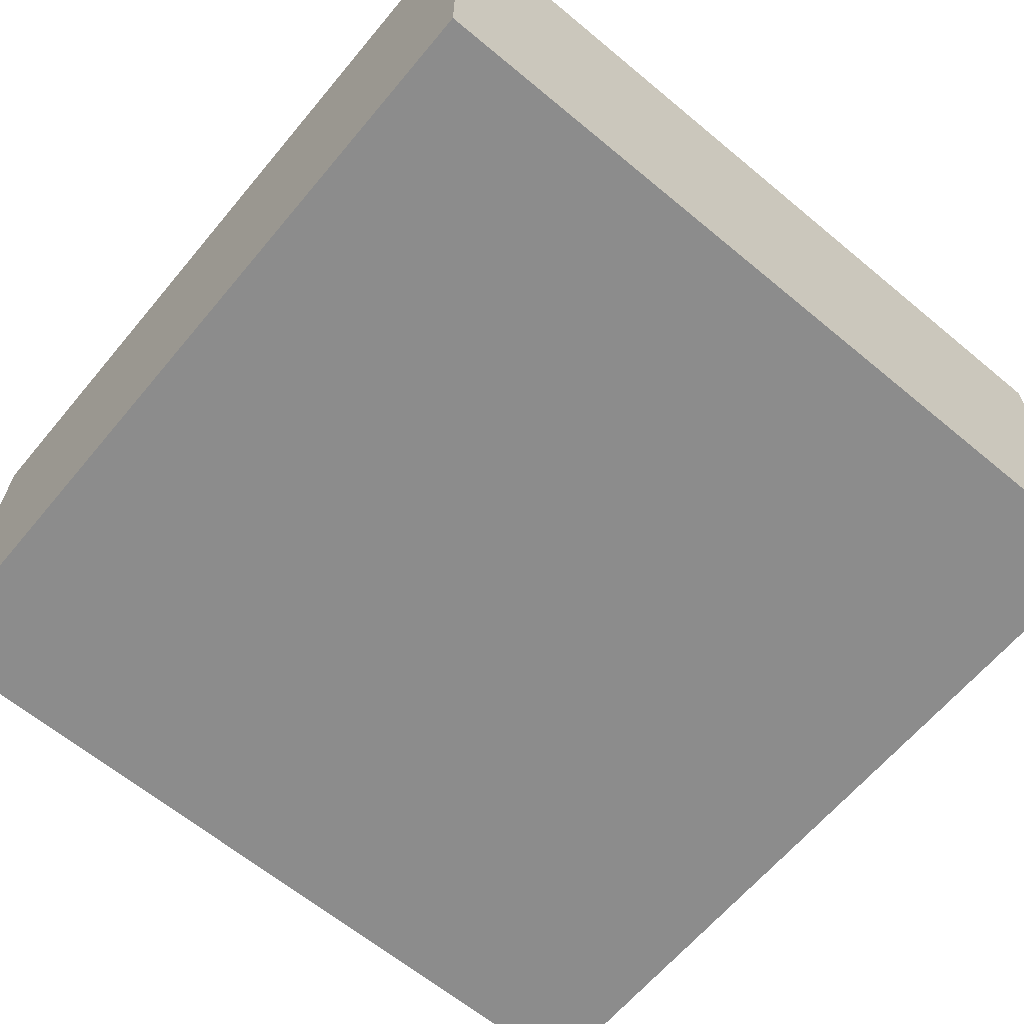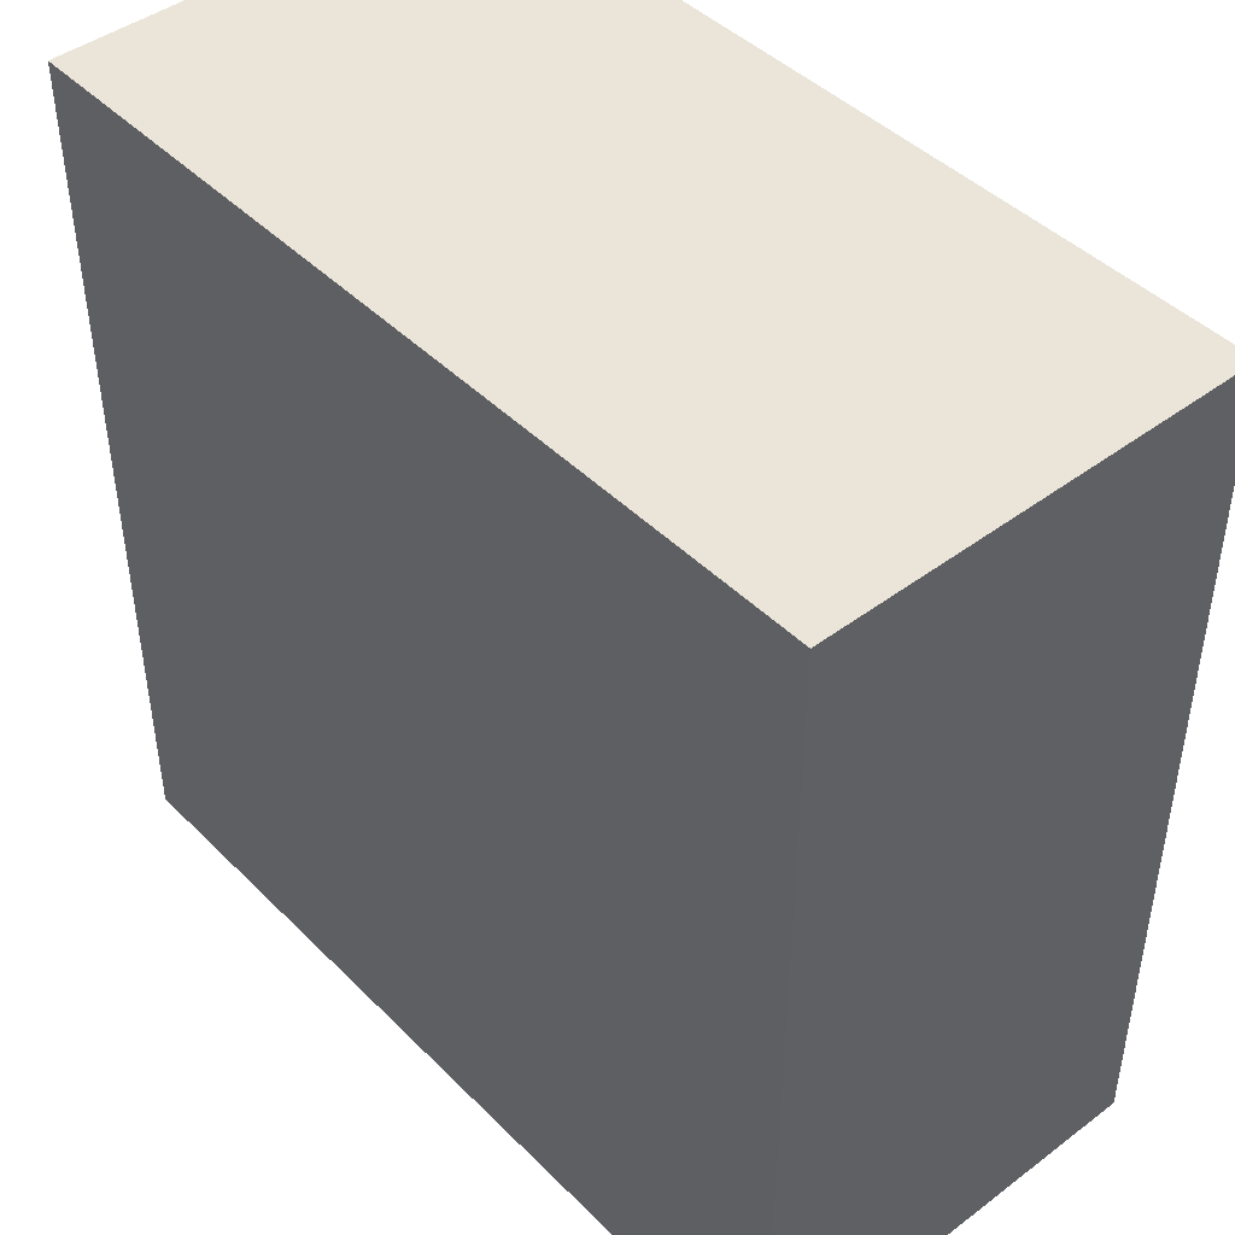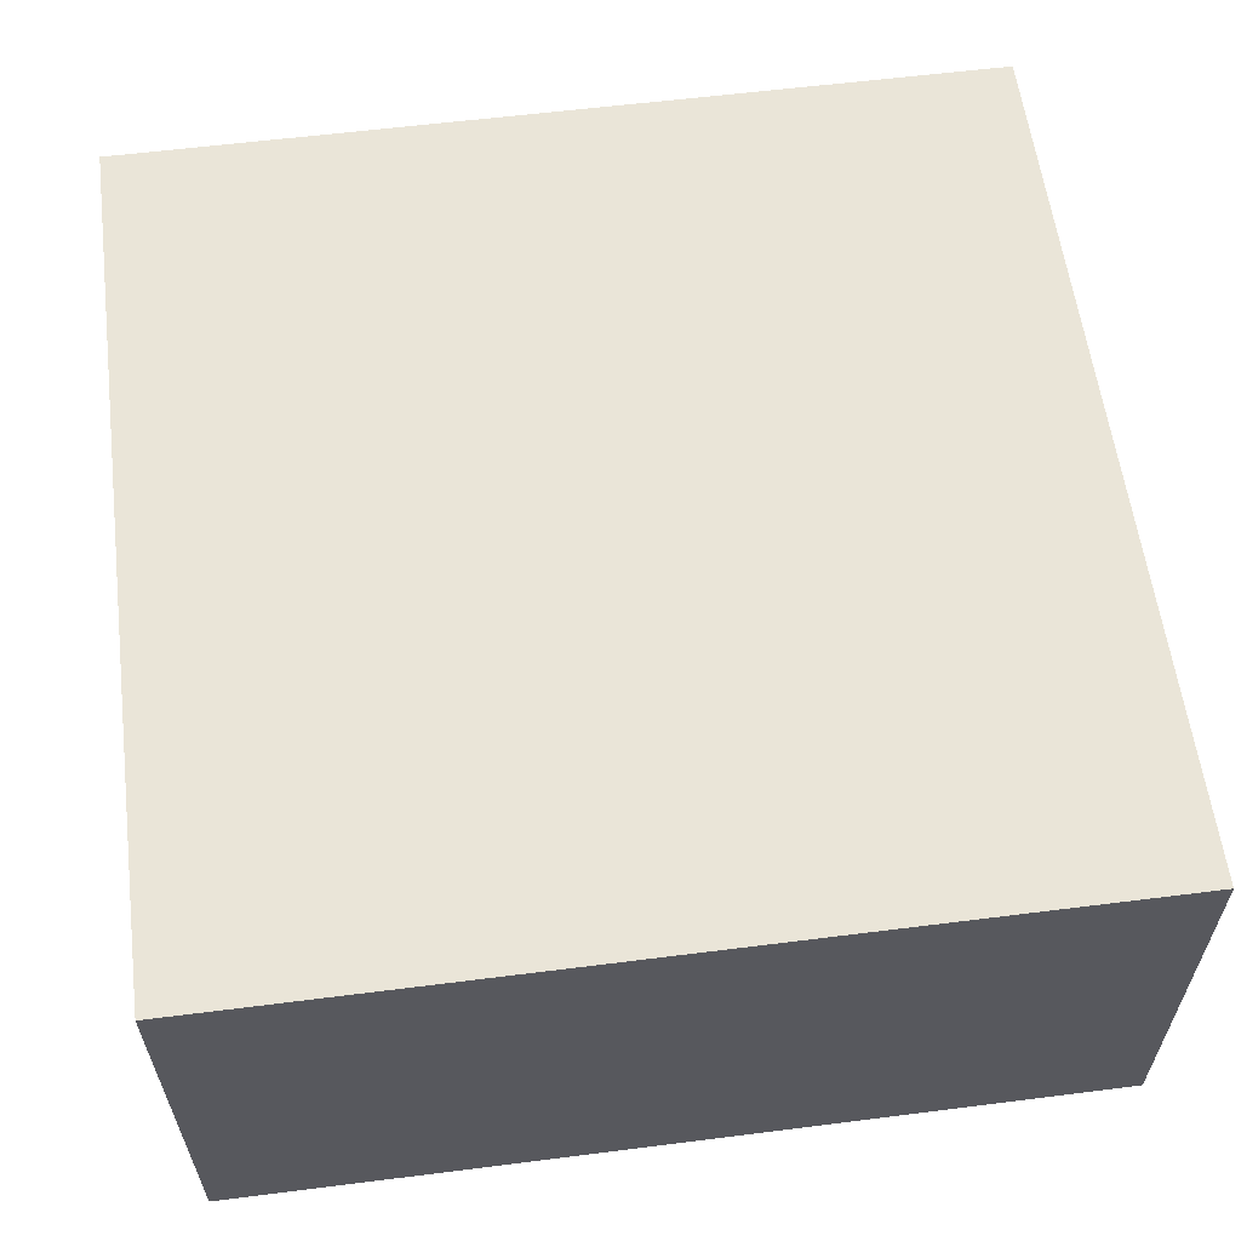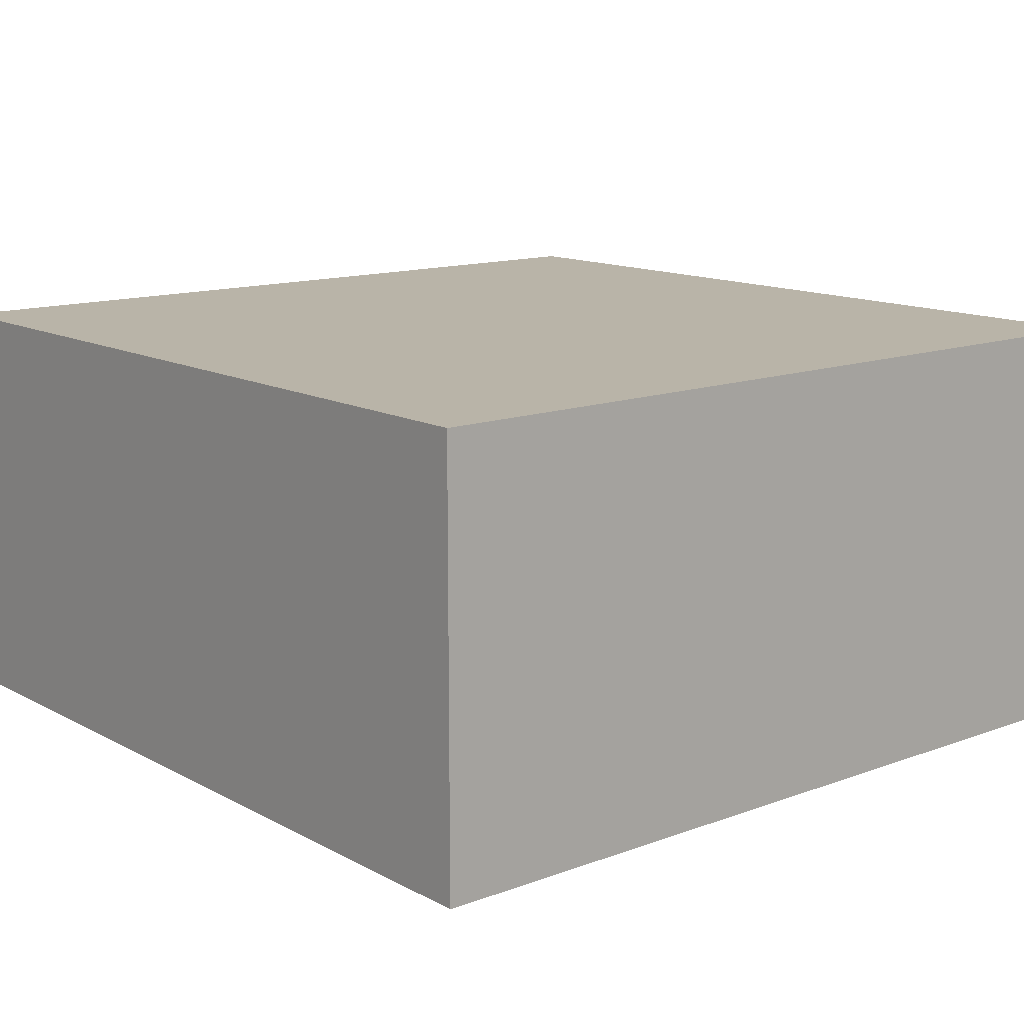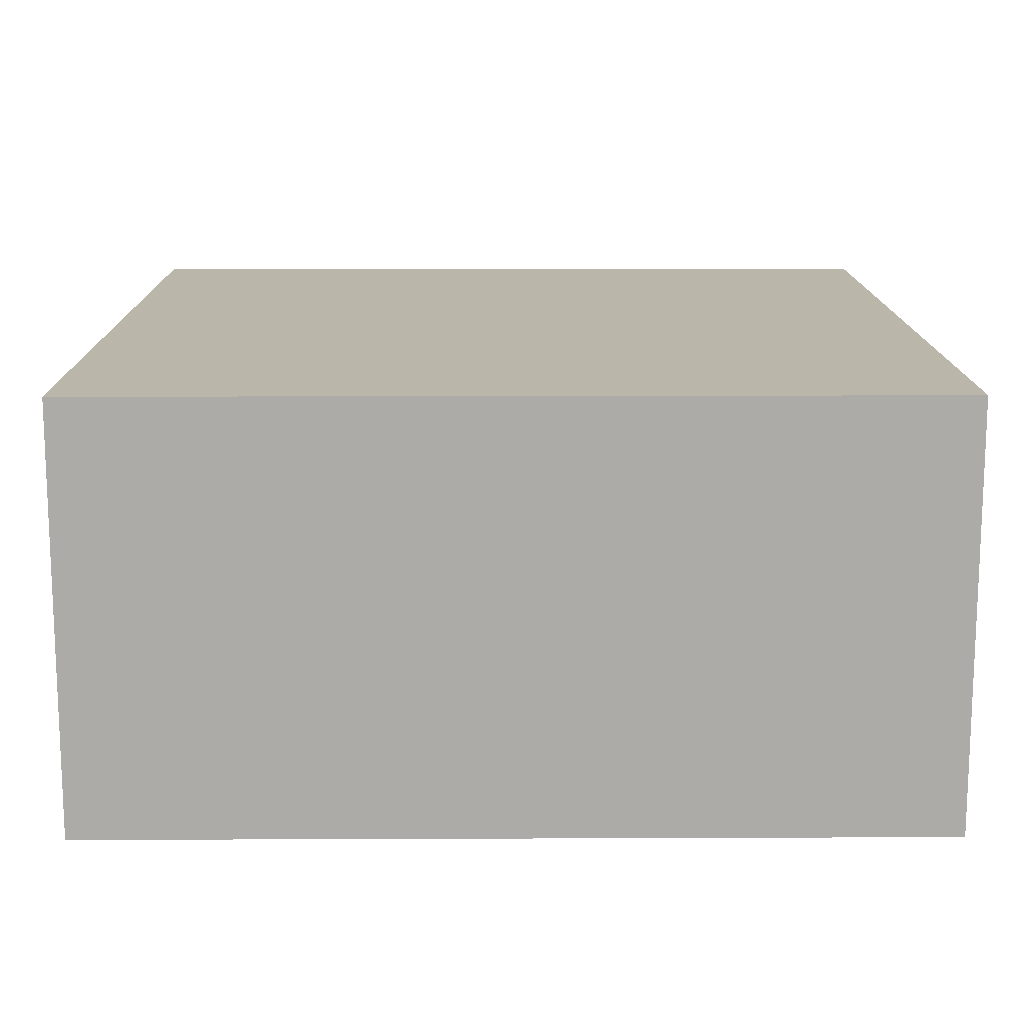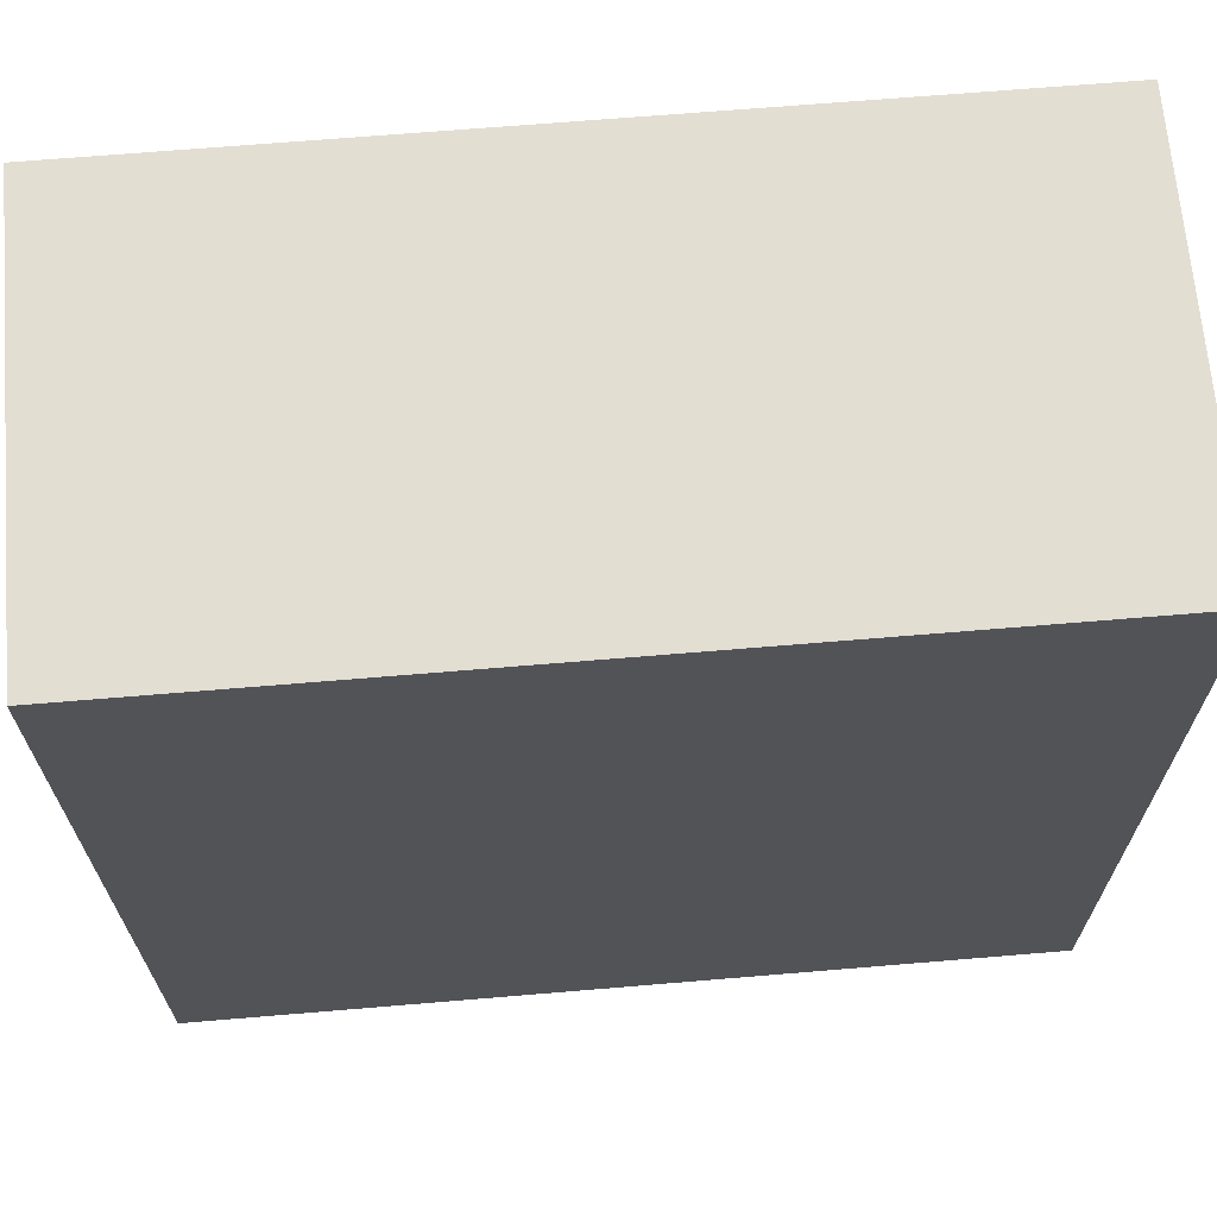
<metadata>
{"format":"obj","ext":"obj","renderer":"f3d","projection":"perspective","resolution":1024,"background":"white","views":[{"elev":-64.2,"azim":-129.9,"up":"+Z"},{"elev":44.5,"azim":48.9,"up":"+Y"},{"elev":59.5,"azim":172.6,"up":"+Z"},{"elev":13.3,"azim":-39.9,"up":"+Z"},{"elev":13.9,"azim":89.5,"up":"+Z"},{"elev":67.5,"azim":-4.8,"up":"+Y"}]}
</metadata>
<code>
g House_Base_4x4
v -4 -4 0
v 4 -4 0
v 4 4 0
v -4 4 0
v -4 -4 4
v -4 4 4
v 4 4 4
v 4 -4 4
v 4 -4 0
v 4 -4 4
v 4 4 4
v 4 4 0
v -4 4 0
v -4 4 4
v -4 -4 4
v -4 -4 0
v 4 4 0
v 4 4 4
v -4 4 4
v -4 4 0
v -4 -4 0
v -4 -4 4
v 4 -4 4
v 4 -4 0
g House_Base_4x4_0
f 3 2 1
f 4 3 1
f 7 6 5
f 8 7 5
f 11 10 9
f 12 11 9
f 15 14 13
f 16 15 13
f 19 18 17
f 20 19 17
f 23 22 21
f 24 23 21

</code>
